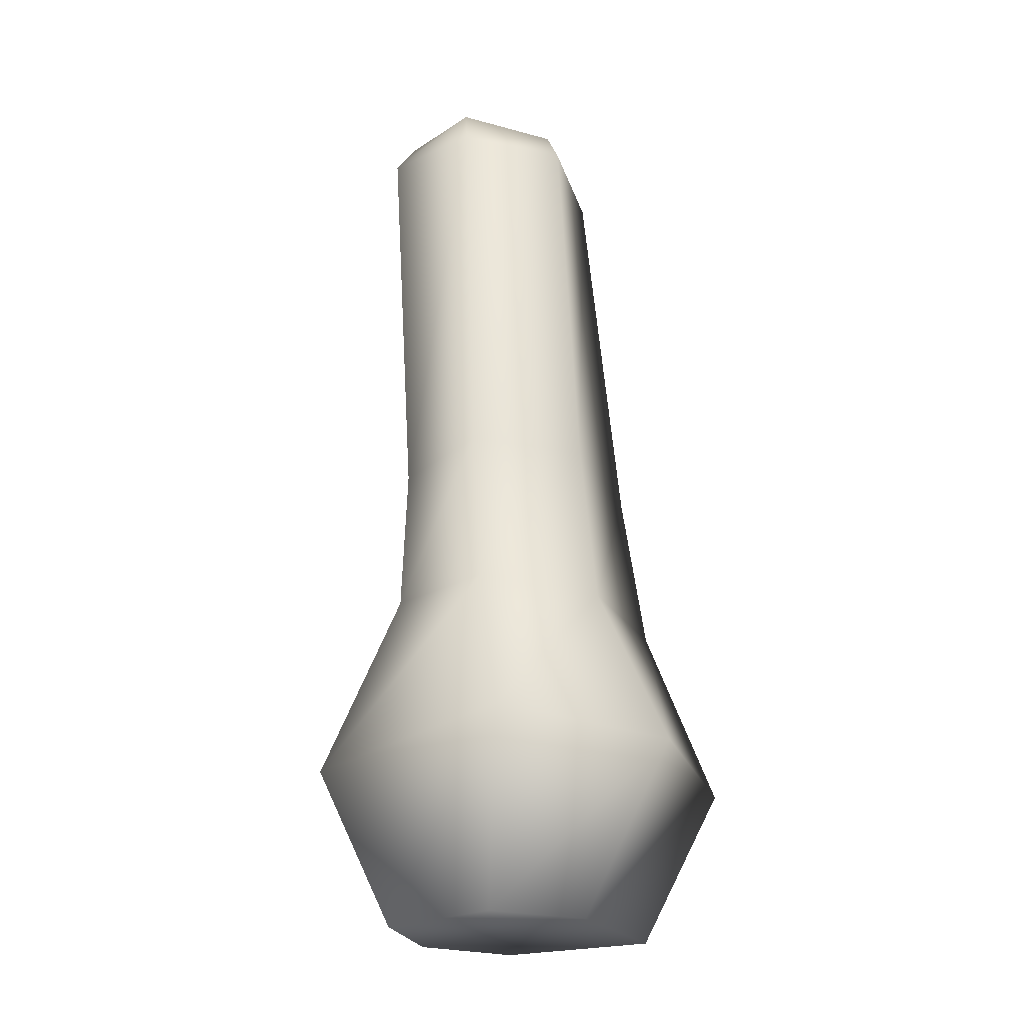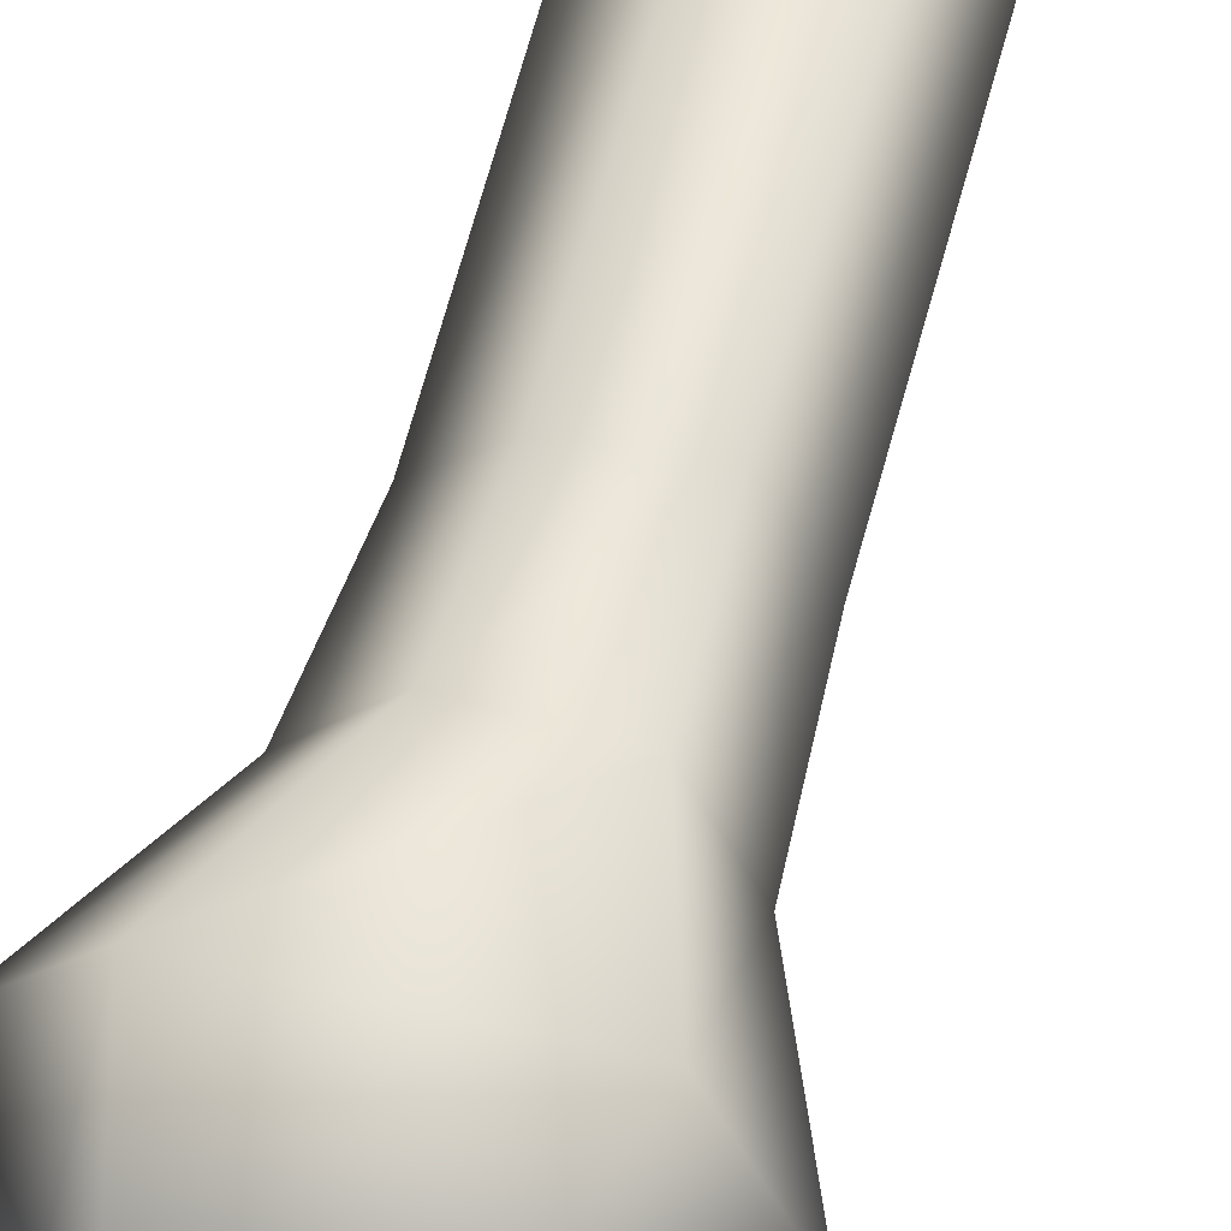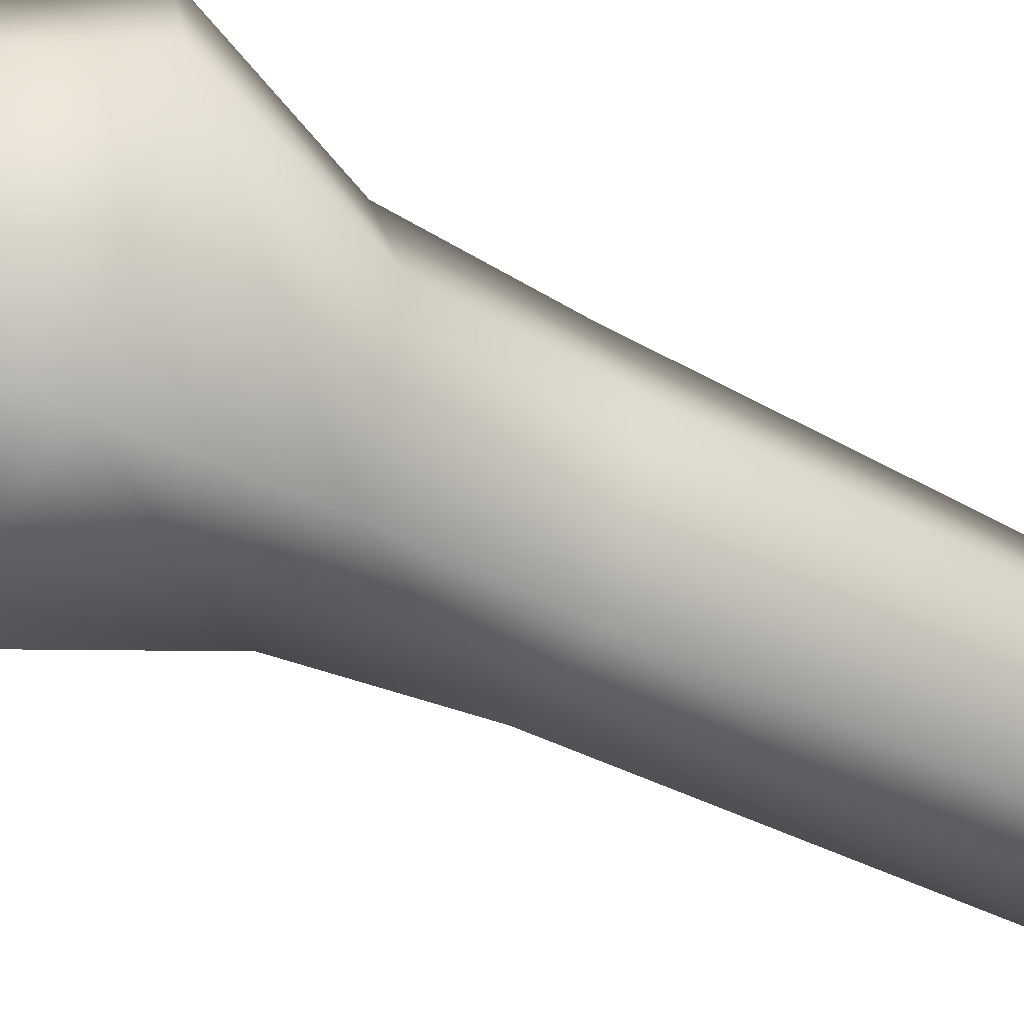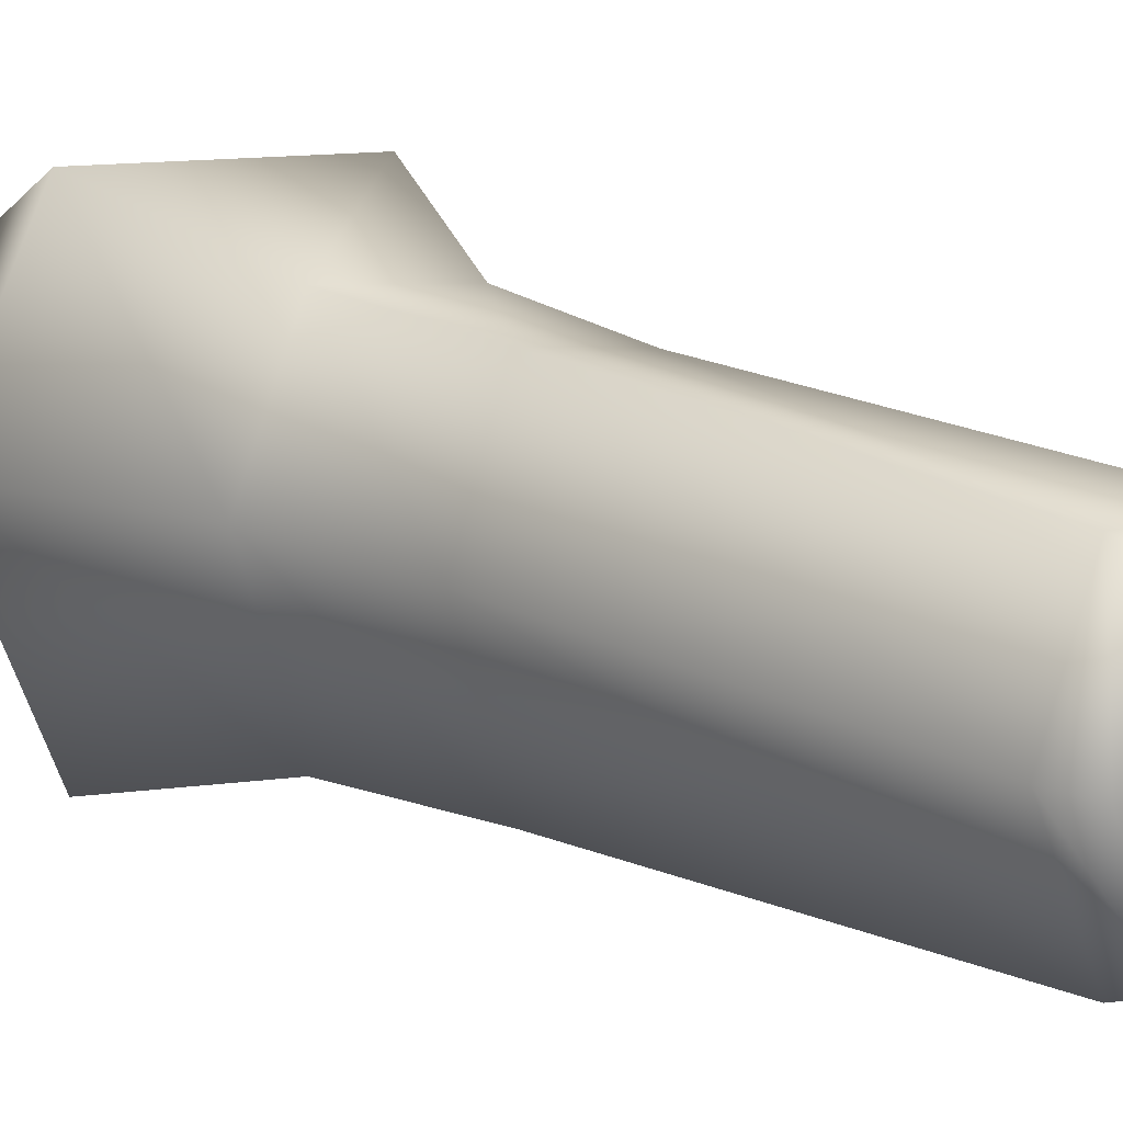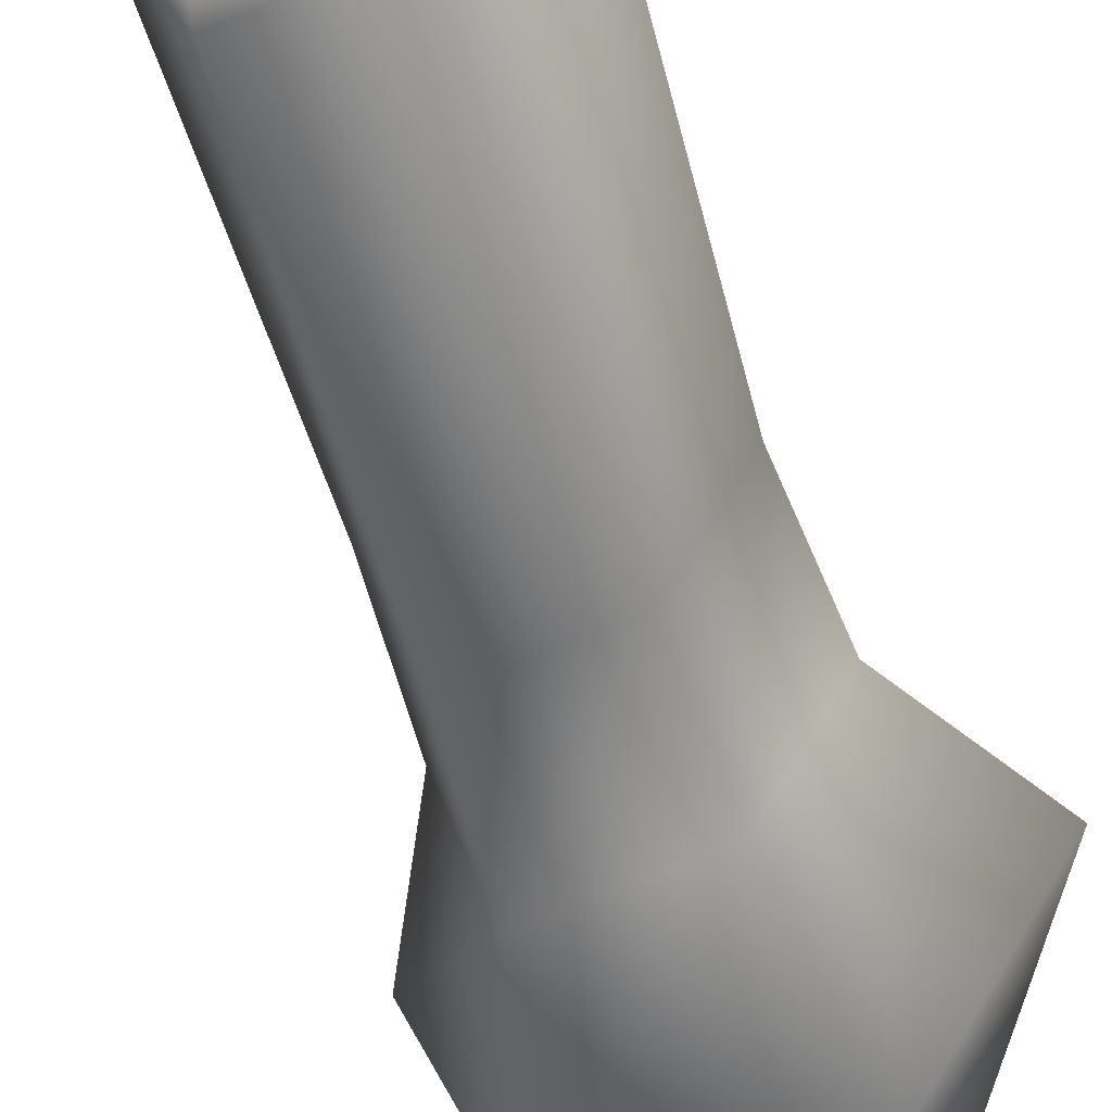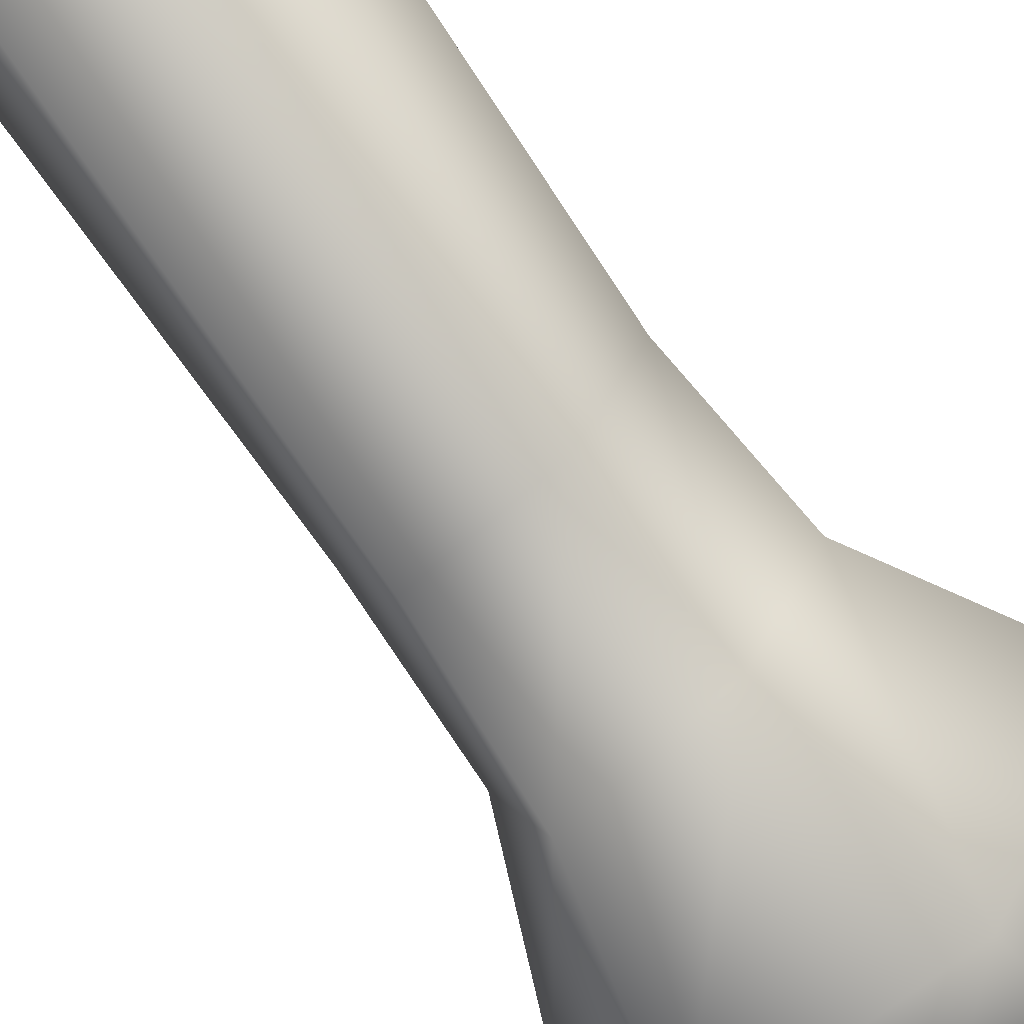
<metadata>
{"format":"obj","ext":"obj","renderer":"f3d","projection":"perspective","resolution":1024,"background":"white","views":[{"elev":-22.1,"azim":39.3,"up":"+Y"},{"elev":61.3,"azim":20.0,"up":"+Z"},{"elev":-46.4,"azim":63.7,"up":"+Z"},{"elev":15.5,"azim":142.0,"up":"+Z"},{"elev":-51.2,"azim":-159.9,"up":"+Z"},{"elev":-73.1,"azim":-140.4,"up":"+Z"}]}
</metadata>
<code>
o frontRightLeg_LP.000_horse_LP.006_horse_LP.001_Cube.002
v -0.05724 -0.000227 0.1177
v -0.1636 -0.00724 0.003603
v -0.1244 -0.909 0.006647
v 0.001368 -0.909 0.1904
v 0.09115 -0.006219 -0.1561
v 0.1593 -0.004499 -0.000708
v 0.2697 -0.909 0.02154
v 0.1955 -0.909 -0.214
v -0.05911 -0.005501 -0.1275
v -0.01987 -0.909 -0.1766
v 0.09398 -0.007534 0.1493
v 0.1877 -0.909 0.212
v -0.09802 -1.183 0.2573
v 0.2835 -1.149 0.2881
v 0.4047 -1.169 0.02992
v 0.2723 -1.178 -0.2892
v -0.2517 -1.187 0.03684
v -0.05268 -1.199 -0.2696
v -0.04464 -1.42 -0.1431
v -0.1013 -1.42 0.008335
v 0.1953 -1.42 -0.1903
v -0.01875 -1.42 0.1783
v 0.1877 -1.42 0.189
v 0.2559 -1.42 0.04646
v 0.1596 -0.6661 0.1983
v 0.2368 -0.6524 0.01861
v 0.1607 -0.6597 -0.2001
v -0.1193 -0.6643 0.0104
v -0.01894 -0.6657 -0.1639
v -0.004272 -0.6831 0.1715
v 0.1124 -0.06642 0.1681
v 0.187 -0.05472 0.005645
v 0.1062 -0.05633 -0.1731
v -0.186 -0.05917 0.01462
v -0.0624 -0.05156 -0.1573
v -0.06411 -0.05201 0.1544
f 30 28 3 4
f 27 26 7 8
f 28 29 10 3
f 25 30 4 12
f 26 25 12 7
f 29 27 8 10
f 12 4 13 14
f 8 7 15 16
f 17 18 19 20
f 18 16 21 19
f 13 17 20 22
f 4 3 17 13
f 10 8 16 18
f 3 10 18 17
f 7 12 14 15
f 15 14 23 24
f 16 15 24 21
f 14 13 22 23
f 6 1 11
f 2 1 6
f 6 9 2
f 6 5 9
f 24 23 22
f 20 24 22
f 20 21 24
f 20 19 21
f 36 34 28 30
f 33 32 26 27
f 34 35 29 28
f 31 36 30 25
f 32 31 25 26
f 35 33 27 29
f 1 2 34 36
f 5 6 32 33
f 2 9 35 34
f 11 1 36 31
f 6 11 31 32
f 9 5 33 35

</code>
